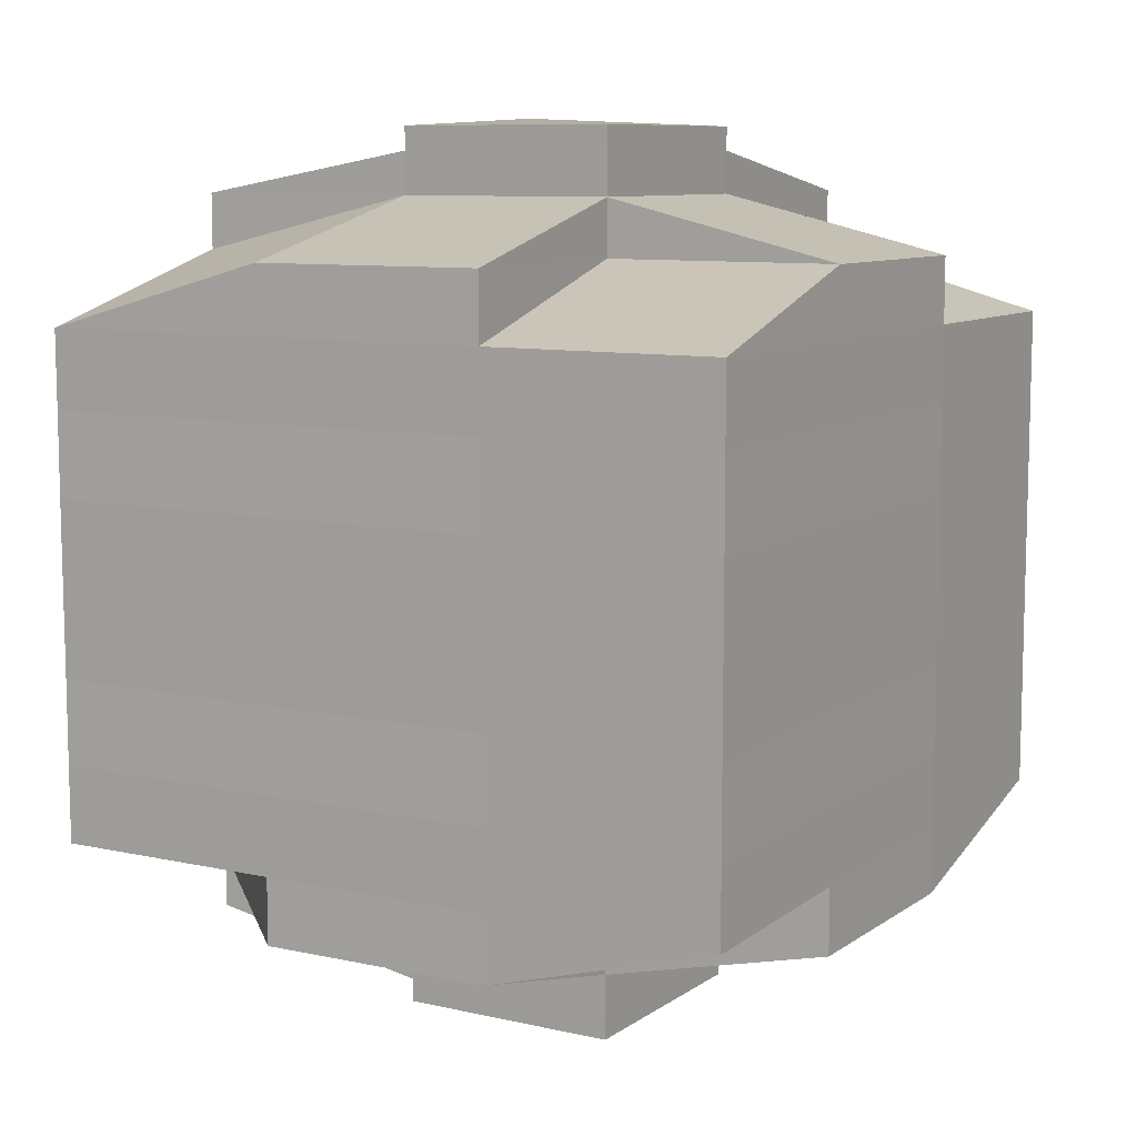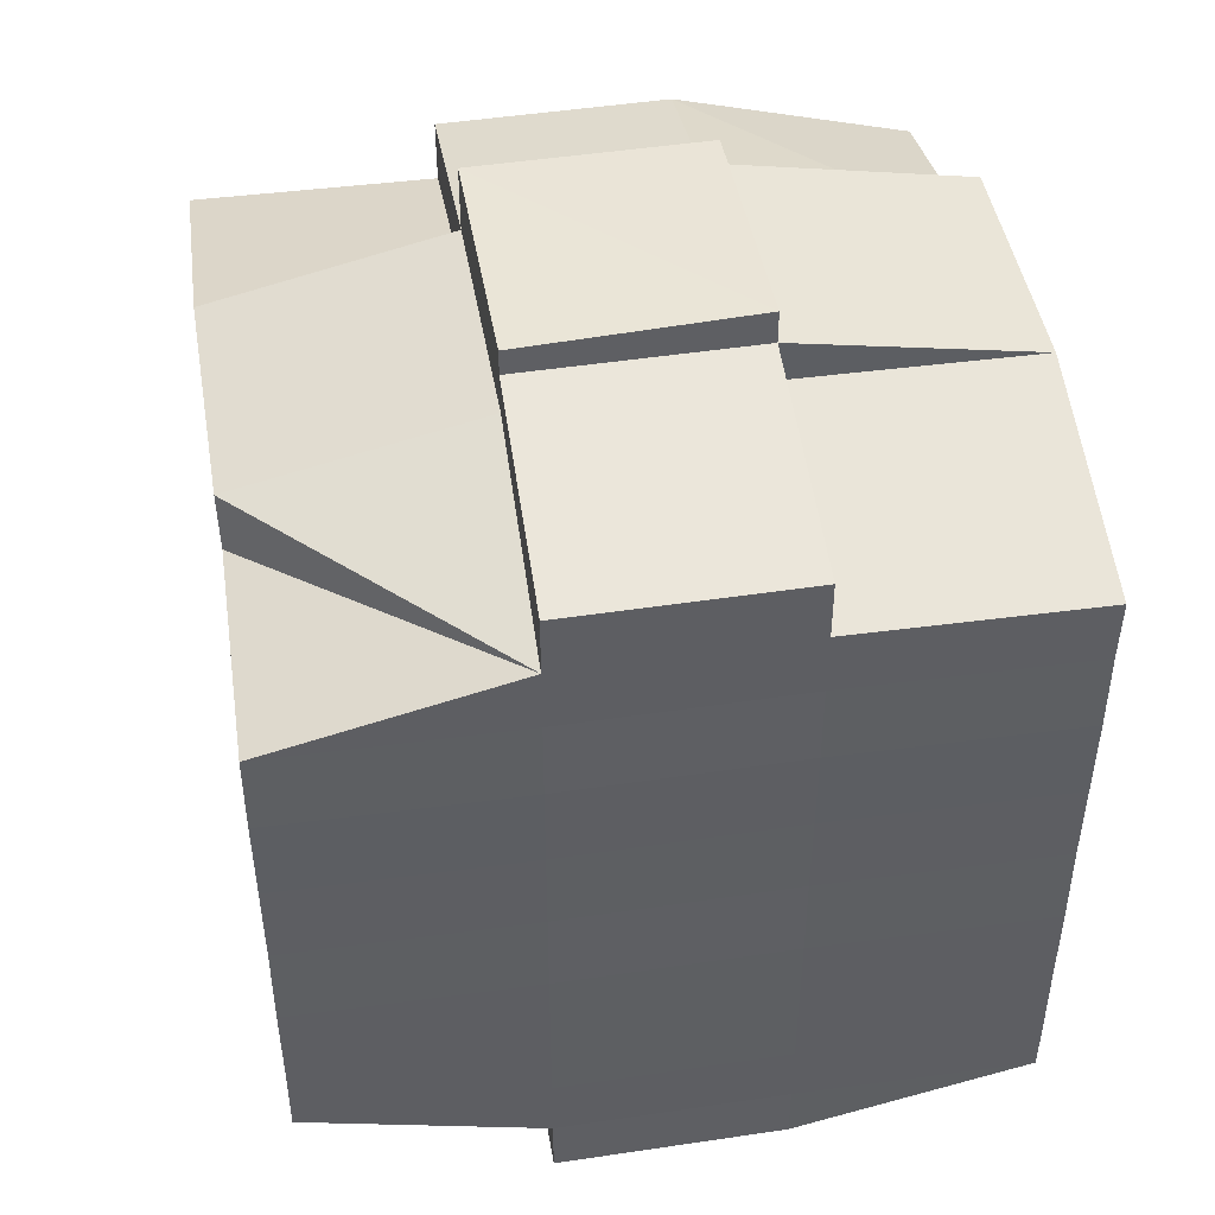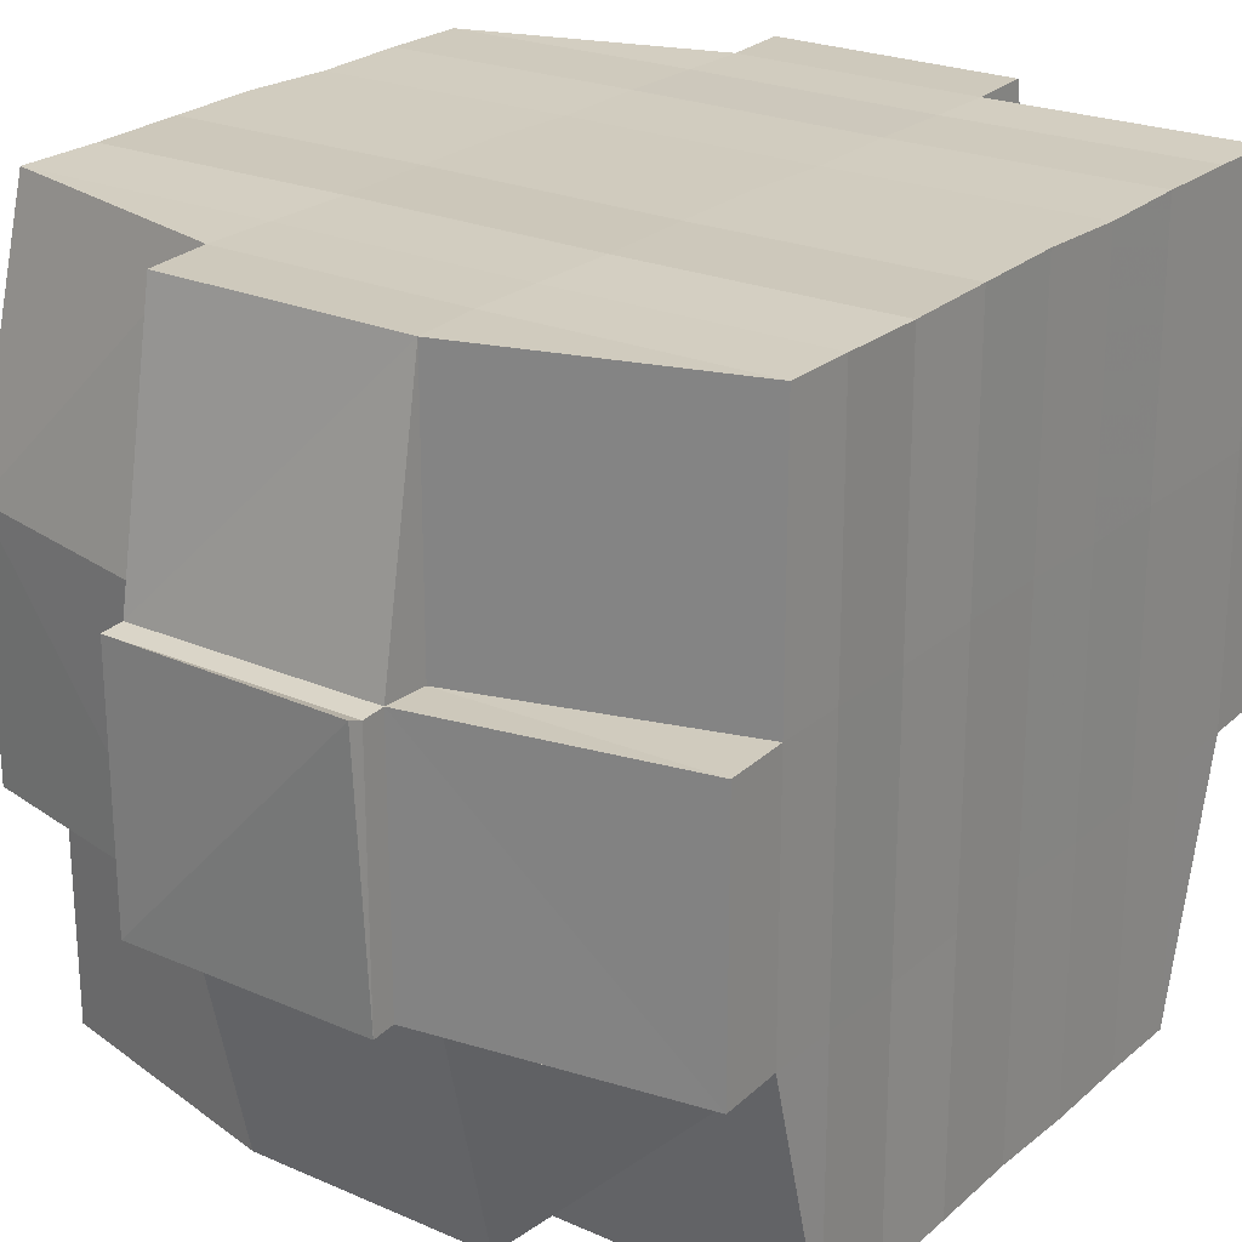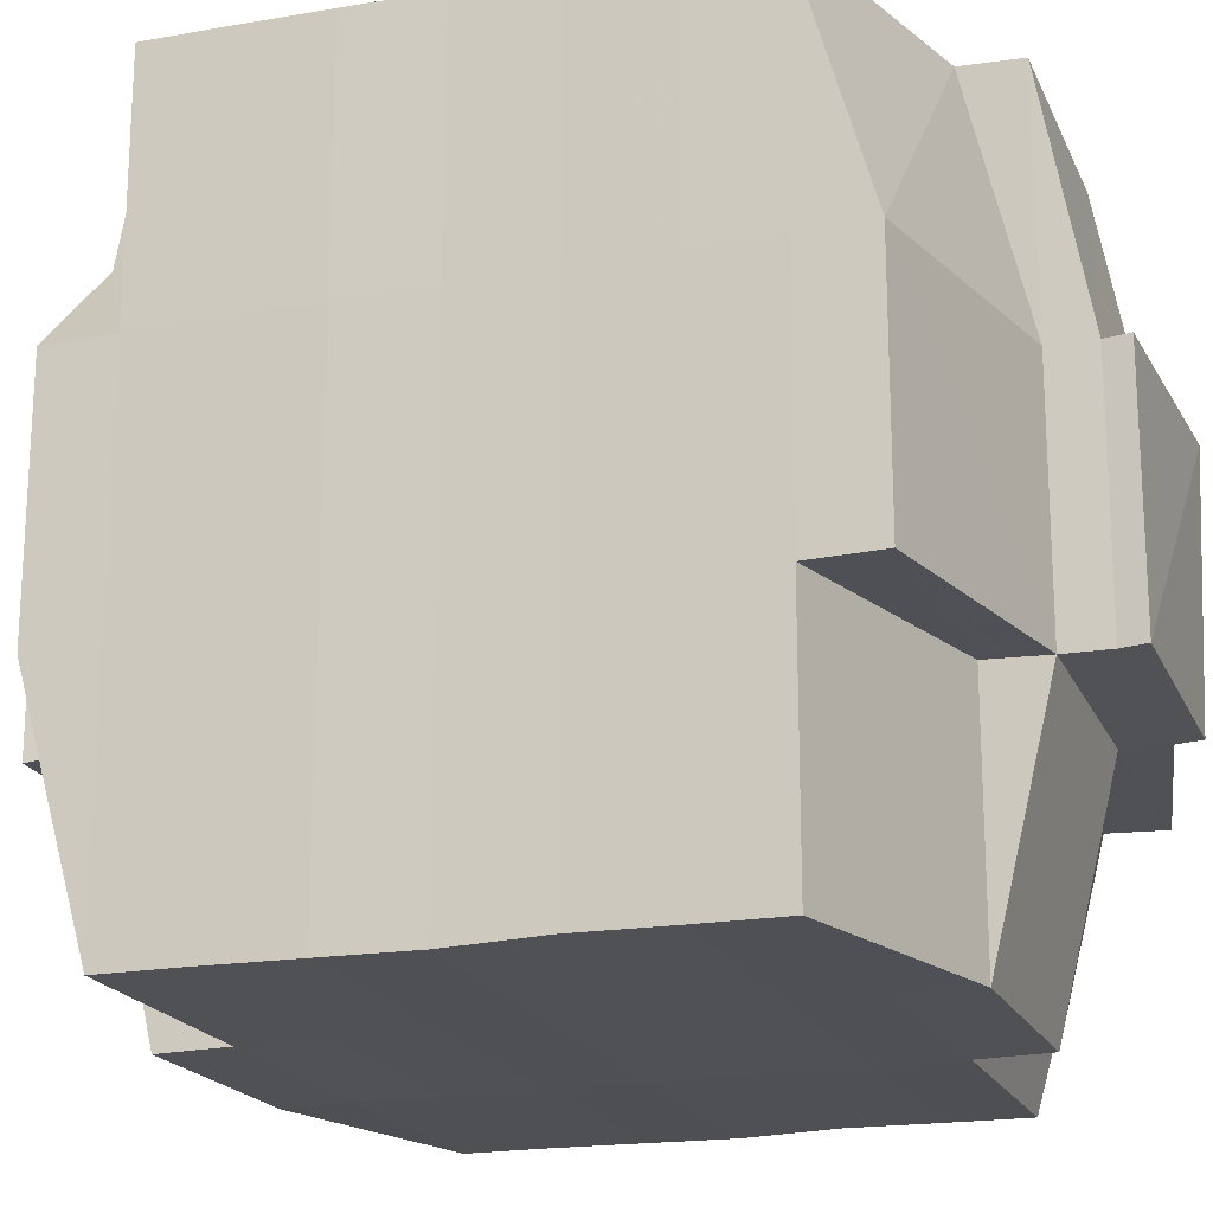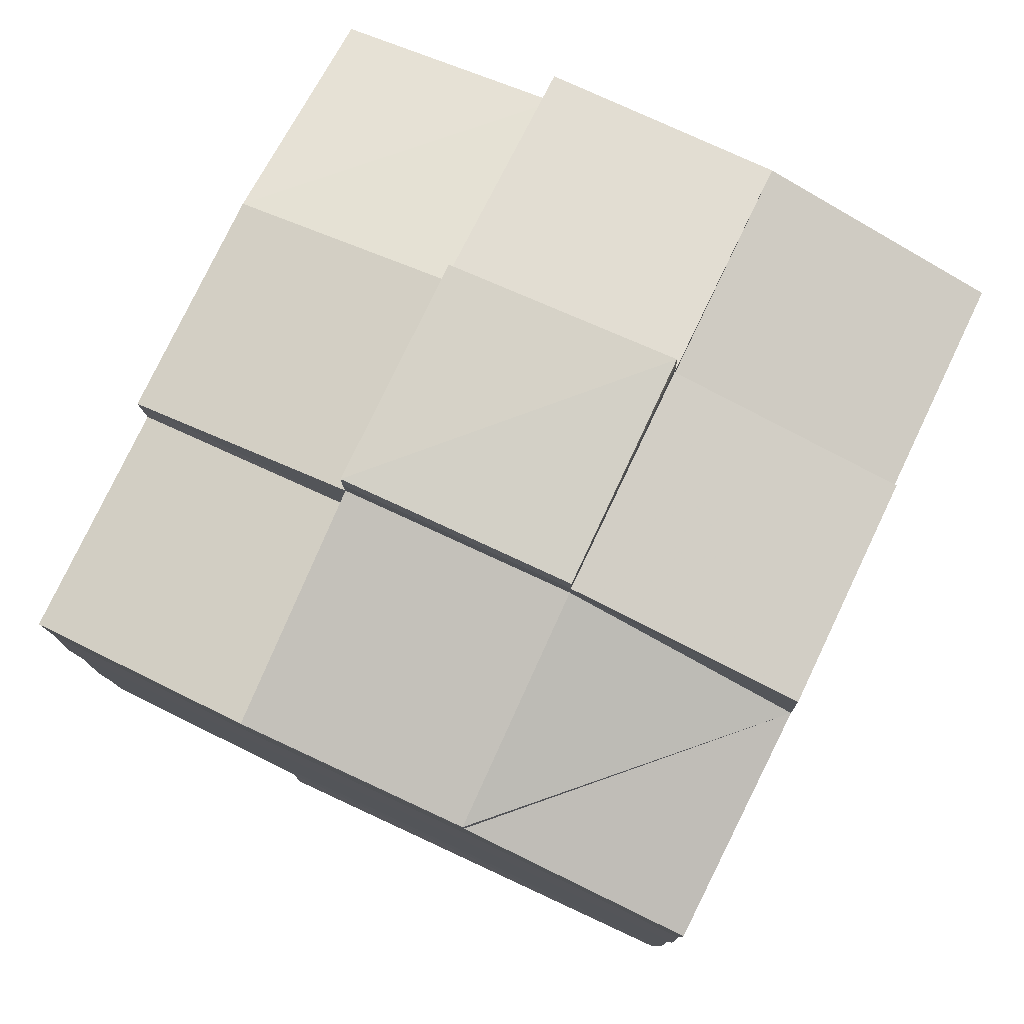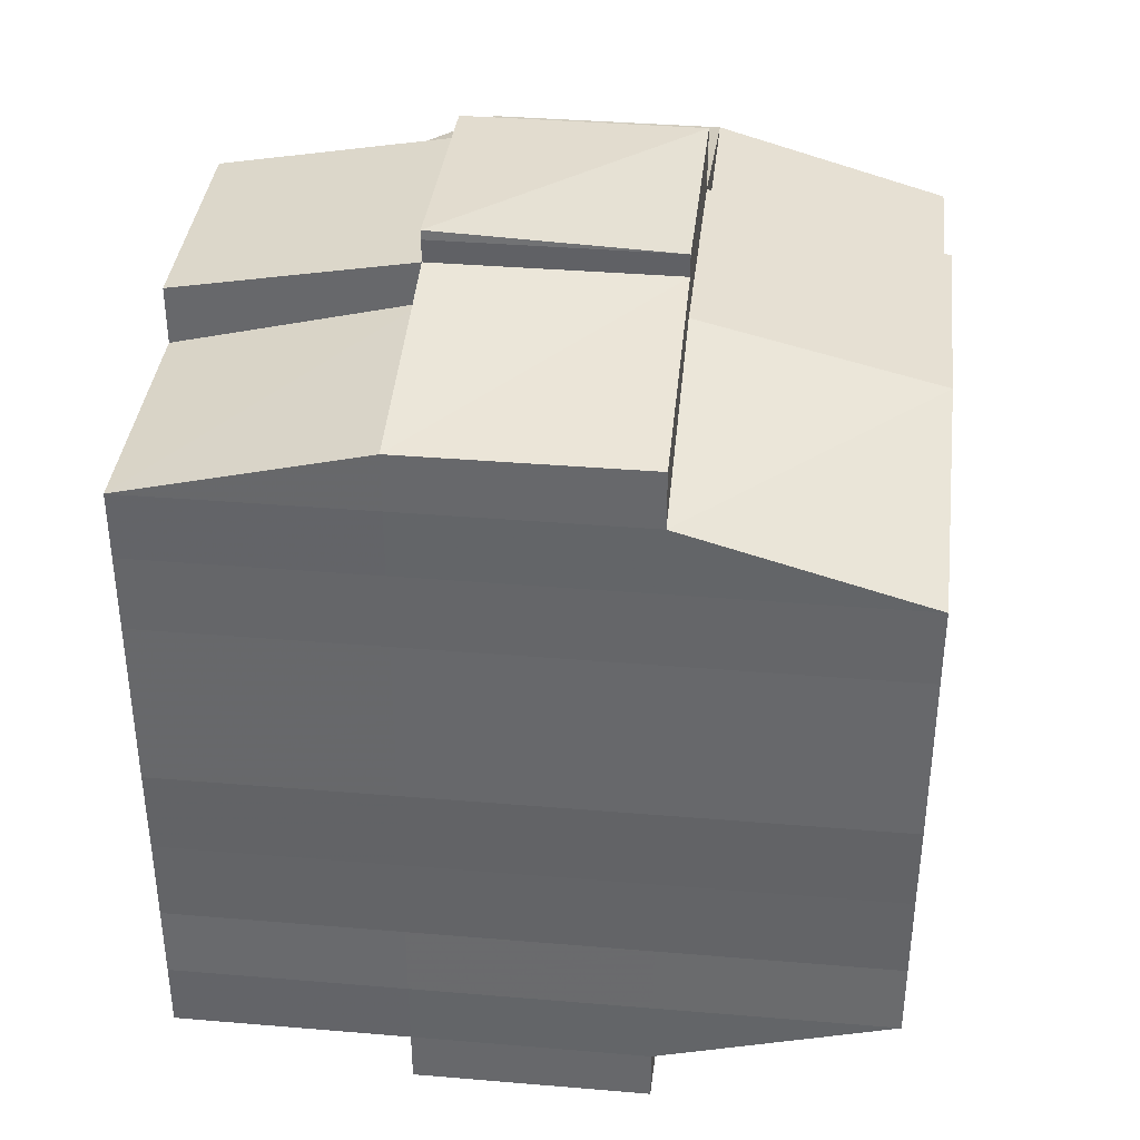
<metadata>
{"format":"obj","ext":"obj","renderer":"f3d","projection":"perspective","resolution":1024,"background":"white","views":[{"elev":9.2,"azim":30.2,"up":"+Z"},{"elev":46.3,"azim":170.9,"up":"+Z"},{"elev":23.8,"azim":-144.1,"up":"+Y"},{"elev":-19.8,"azim":108.9,"up":"+Y"},{"elev":78.3,"azim":115.5,"up":"+Z"},{"elev":37.4,"azim":-83.7,"up":"+Z"}]}
</metadata>
<code>
o 4897
v 2173 1891 18.1
v 2173 1891 18.1
v 2173 1891 18.1
v 2173 1891 18.1
v 2173 1891 18.1
v 2173 1891 18.1
v 2173 1891 18.1
v 2173 1891 18.1
v 2173 1891 18.1
v 2173 1891 18.1
v 2173 1891 18.1
v 2173 1891 18.1
v 2173 1891 18.1
v 2173 1891 18.1
v 2173 1891 18.1
v 2173 1891 18.1
v 2173 1891 18.1
v 2173 1891 18.1
v 2173 1891 18.1
v 2173 1891 18.1
v 2173 1891 18.1
v 2173 1891 18.1
v 2173 1891 18.1
v 2173 1891 18.09
v 2173 1891 18.09
v 2173 1891 18.09
v 2173 1891 18.09
v 2173 1891 18.1
v 2173 1891 18.09
v 2173 1891 18.09
v 2173 1891 18.09
v 2173 1891 18.09
v 2173 1891 18.09
v 2173 1891 18.1
v 2173 1891 18.09
v 2173 1891 18.09
v 2173 1891 18.09
v 2173 1891 18.09
v 2173 1891 18.09
v 2173 1891 18.08
v 2173 1891 18.09
v 2173 1891 18.09
v 2173 1891 18.09
v 2173 1891 18.08
v 2173 1891 18.08
v 2173 1891 18.08
v 2173 1891 18.08
v 2173 1891 18.08
v 2173 1891 18.09
v 2173 1891 18.08
v 2173 1891 18.08
v 2173 1891 18.08
v 2173 1891 18.08
v 2173 1891 18.08
v 2173 1891 18.08
v 2173 1891 18.08
v 2173 1891 18.07
v 2173 1891 18.08
v 2173 1891 18.07
v 2173 1891 18.07
v 2173 1891 18.08
v 2173 1891 18.08
v 2173 1891 18.07
v 2173 1891 18.08
v 2173 1891 18.07
v 2173 1891 18.07
v 2173 1891 18.08
v 2173 1891 18.07
v 2173 1891 18.07
v 2173 1891 18.07
v 2173 1891 18.07
v 2173 1891 18.07
v 2173 1891 18.07
v 2173 1891 18.07
v 2173 1891 18.07
v 2173 1891 18.07
v 2173 1891 18.06
v 2173 1891 18.07
v 2173 1891 18.07
v 2173 1891 18.07
v 2173 1891 18.07
v 2173 1891 18.06
v 2173 1891 18.06
v 2173 1891 18.06
v 2173 1891 18.06
v 2173 1891 18.06
v 2173 1891 18.06
v 2173 1891 18.06
v 2173 1891 18.06
v 2173 1891 18.06
v 2173 1891 18.06
v 2173 1891 18.06
v 2173 1891 18.07
v 2173 1891 18.07
v 2173 1891 18.06
v 2173 1891 18.06
v 2173 1891 18.07
v 2173 1891 18.07
v 2173 1891 18.07
v 2173 1891 18.06
v 2173 1891 18.07
v 2173 1891 18.06
v 2173 1891 18.06
v 2173 1891 18.06
v 2173 1891 18.06
v 2173 1891 18.07
v 2173 1891 18.07
v 2173 1891 18.07
v 2173 1891 18.07
v 2173 1891 18.07
v 2173 1891 18.07
v 2173 1891 18.07
v 2173 1891 18.07
v 2173 1891 18.07
v 2173 1891 18.07
v 2173 1891 18.07
v 2173 1891 18.08
v 2173 1891 18.07
v 2173 1891 18.07
v 2173 1891 18.08
v 2173 1891 18.08
v 2173 1891 18.08
v 2173 1891 18.08
v 2173 1891 18.07
v 2173 1891 18.08
v 2173 1891 18.08
v 2173 1891 18.08
v 2173 1891 18.08
v 2173 1891 18.08
v 2173 1891 18.08
v 2173 1891 18.08
v 2173 1891 18.09
v 2173 1891 18.08
v 2173 1891 18.08
v 2173 1891 18.08
v 2173 1891 18.09
v 2173 1891 18.09
v 2173 1891 18.09
v 2173 1891 18.09
v 2173 1891 18.09
v 2173 1891 18.09
v 2173 1891 18.09
v 2173 1891 18.09
v 2173 1891 18.1
v 2173 1891 18.1
v 2173 1891 18.1
v 2173 1891 18.1
v 2173 1891 18.1
v 2173 1891 18.1
v 2173 1891 18.1
v 2173 1891 18.09
v 2173 1891 18.09
v 2173 1891 18.09
v 2173 1891 18.09
v 2173 1891 18.09
v 2173 1891 18.09
v 2173 1891 18.09
v 2173 1891 18.09
v 2173 1891 18.09
v 2173 1891 18.1
v 2173 1891 18.1
v 2173 1891 18.1
v 2173 1891 18.1
v 2173 1891 18.1
v 2173 1891 18.1
v 2173 1891 18.1
v 2173 1891 18.1
v 2173 1891 18.1
v 2173 1891 18.1
v 2173 1891 18.1
v 2173 1891 18.1
v 2173 1891 18.1
v 2173 1891 18.1
v 2173 1891 18.1
v 2173 1891 18.1
v 2173 1891 18.1
v 2173 1891 18.1
v 2173 1891 18.1
v 2173 1891 18.1
v 2173 1891 18.1
v 2173 1891 18.1
v 2173 1891 18.1
v 2173 1891 18.1
v 2173 1891 18.1
v 2173 1891 18.1
v 2173 1891 18.1
v 2173 1891 18.1
v 2173 1891 18.1
v 2173 1891 18.1
v 2173 1891 18.1
v 2173 1891 18.1
v 2173 1891 18.09
v 2173 1891 18.09
v 2173 1891 18.09
v 2173 1891 18.1
v 2173 1891 18.09
v 2173 1891 18.09
v 2173 1891 18.09
v 2173 1891 18.09
v 2173 1891 18.09
v 2173 1891 18.09
v 2173 1891 18.09
v 2173 1891 18.09
v 2173 1891 18.09
v 2173 1891 18.08
v 2173 1891 18.09
v 2173 1891 18.09
v 2173 1891 18.09
v 2173 1891 18.08
v 2173 1891 18.08
v 2173 1891 18.08
v 2173 1891 18.08
v 2173 1891 18.09
v 2173 1891 18.08
v 2173 1891 18.08
v 2173 1891 18.08
v 2173 1891 18.08
v 2173 1891 18.08
v 2173 1891 18.08
v 2173 1891 18.07
v 2173 1891 18.08
v 2173 1891 18.08
v 2173 1891 18.08
v 2173 1891 18.07
v 2173 1891 18.07
v 2173 1891 18.07
v 2173 1891 18.07
v 2173 1891 18.08
v 2173 1891 18.07
v 2173 1891 18.07
v 2173 1891 18.07
v 2173 1891 18.07
v 2173 1891 18.07
v 2173 1891 18.07
v 2173 1891 18.07
v 2173 1891 18.07
v 2173 1891 18.07
v 2173 1891 18.07
v 2173 1891 18.07
v 2173 1891 18.07
v 2173 1891 18.07
v 2173 1891 18.07
v 2173 1891 18.07
v 2173 1891 18.07
v 2173 1891 18.08
v 2173 1891 18.07
v 2173 1891 18.06
v 2173 1891 18.06
v 2173 1891 18.06
v 2173 1891 18.06
v 2173 1891 18.06
v 2173 1891 18.07
v 2173 1891 18.07
v 2173 1891 18.07
v 2173 1891 18.07
v 2173 1891 18.07
v 2173 1891 18.07
v 2173 1891 18.07
v 2173 1891 18.07
v 2173 1891 18.07
v 2173 1891 18.08
v 2173 1891 18.08
v 2173 1891 18.08
v 2173 1891 18.08
v 2173 1891 18.07
v 2173 1891 18.08
v 2173 1891 18.08
v 2173 1891 18.08
v 2173 1891 18.08
v 2173 1891 18.08
v 2173 1891 18.09
v 2173 1891 18.08
v 2173 1891 18.08
v 2173 1891 18.09
v 2173 1891 18.09
v 2173 1891 18.09
v 2173 1891 18.09
v 2173 1891 18.09
v 2173 1891 18.09
v 2173 1891 18.09
v 2173 1891 18.09
v 2173 1891 18.09
v 2173 1891 18.1
v 2173 1891 18.1
v 2173 1891 18.1
v 2173 1891 18.1
v 2173 1891 18.1
v 2173 1891 18.1
v 2173 1891 18.1
v 2173 1891 18.1
v 2173 1891 18.1
v 2173 1891 18.1
v 2173 1891 18.1
v 2173 1891 18.1
v 2173 1891 18.09
v 2173 1891 18.09
v 2173 1891 18.1
v 2173 1891 18.09
v 2173 1891 18.1
v 2173 1891 18.1
v 2173 1891 18.1
v 2173 1891 18.1
v 2173 1891 18.1
v 2173 1891 18.1
v 2173 1891 18.1
v 2173 1891 18.07
v 2173 1891 18.07
v 2173 1891 18.07
v 2173 1891 18.07
v 2173 1891 18.07
v 2173 1891 18.07
v 2173 1891 18.06
v 2173 1891 18.06
v 2173 1891 18.06
v 2173 1891 18.06
v 2173 1891 18.06
f 1 2 3
f 4 5 2
f 6 7 3
f 8 9 6
f 10 11 5
f 12 13 4
f 13 14 15
f 16 12 17
f 10 18 19
f 18 20 11
f 21 18 22
f 23 24 18
f 24 25 26
f 27 26 18
f 18 26 28
f 26 29 28
f 29 30 28
f 26 31 29
f 25 32 31
f 33 31 26
f 28 30 34
f 29 35 30
f 31 35 29
f 35 36 37
f 31 38 35
f 39 38 31
f 32 40 38
f 38 41 35
f 41 42 36
f 35 41 43
f 38 44 41
f 40 45 44
f 46 44 38
f 44 47 41
f 47 48 42
f 41 47 49
f 44 50 47
f 45 51 50
f 52 50 44
f 50 53 47
f 53 54 48
f 47 53 55
f 50 56 53
f 51 57 56
f 58 56 50
f 57 59 60
f 56 61 53
f 53 61 62
f 56 60 61
f 63 60 56
f 61 64 54
f 60 65 61
f 65 66 64
f 61 65 67
f 65 68 66
f 60 69 65
f 70 69 60
f 69 71 65
f 70 72 73
f 74 75 68
f 76 77 72
f 78 77 79
f 80 79 81
f 82 83 75
f 84 85 83
f 86 87 82
f 88 89 85
f 87 89 90
f 91 90 92
f 93 86 94
f 95 88 96
f 97 95 98
f 99 97 71
f 96 100 101
f 102 103 100
f 104 102 105
f 106 104 107
f 107 96 108
f 107 101 109
f 110 107 111
f 71 107 112
f 112 107 113
f 71 112 114
f 112 113 115
f 114 112 115
f 115 109 116
f 115 116 117
f 118 119 114
f 114 115 120
f 120 117 121
f 120 115 122
f 123 114 120
f 124 114 123
f 125 118 123
f 123 120 126
f 126 121 127
f 126 120 128
f 129 123 126
f 67 123 129
f 130 125 129
f 129 126 131
f 131 127 132
f 131 126 133
f 134 129 131
f 62 129 134
f 135 130 134
f 134 131 136
f 136 132 137
f 136 131 138
f 139 134 136
f 55 134 139
f 140 135 139
f 139 136 141
f 141 137 142
f 141 136 143
f 144 142 145
f 146 145 147
f 148 149 147
f 150 151 149
f 152 153 146
f 154 141 153
f 155 141 154
f 155 139 141
f 49 139 155
f 156 155 154
f 43 155 156
f 157 140 155
f 158 157 156
f 156 159 160
f 34 160 161
f 30 156 34
f 34 156 162
f 28 34 163
f 163 161 164
f 163 34 165
f 166 164 167
f 166 163 168
f 169 163 170
f 171 172 163
f 168 173 174
f 175 176 166
f 177 175 178
f 179 180 173
f 179 181 180
f 182 183 179
f 9 182 184
f 165 179 184
f 184 185 7
f 186 187 185
f 188 189 187
f 190 188 179
f 191 190 179
f 191 192 190
f 190 193 188
f 192 193 190
f 194 192 195
f 193 196 181
f 197 198 192
f 192 199 193
f 143 199 192
f 198 200 199
f 199 201 193
f 193 201 202
f 201 203 196
f 199 204 201
f 138 204 199
f 200 205 204
f 204 206 201
f 206 207 203
f 201 206 208
f 204 209 206
f 133 209 204
f 205 210 209
f 209 211 206
f 211 212 207
f 206 211 213
f 209 214 211
f 128 214 209
f 210 215 214
f 214 216 211
f 216 217 212
f 211 216 218
f 214 219 216
f 215 220 219
f 122 219 214
f 219 221 216
f 221 222 217
f 216 221 223
f 219 224 221
f 225 224 219
f 224 226 221
f 226 227 222
f 221 226 228
f 225 229 230
f 231 232 229
f 233 232 234
f 235 234 236
f 237 238 226
f 238 239 240
f 241 240 226
f 226 240 242
f 240 243 242
f 242 243 244
f 242 244 245
f 240 246 243
f 108 246 240
f 239 247 246
f 247 248 249
f 105 249 246
f 248 250 251
f 246 251 252
f 246 252 253
f 249 92 254
f 255 254 256
f 255 256 257
f 258 94 255
f 259 93 255
f 260 257 261
f 260 255 63
f 243 255 260
f 244 243 260
f 244 260 262
f 262 260 58
f 262 261 263
f 245 244 262
f 264 265 245
f 245 262 266
f 266 262 52
f 266 263 267
f 268 245 266
f 228 245 268
f 269 264 268
f 268 266 270
f 270 266 46
f 270 267 271
f 272 268 270
f 223 268 272
f 273 269 272
f 272 270 274
f 274 270 39
f 274 271 275
f 276 272 274
f 218 272 276
f 277 273 276
f 276 274 278
f 278 274 33
f 278 275 279
f 280 276 278
f 213 276 280
f 281 277 280
f 280 278 282
f 282 278 27
f 282 279 283
f 284 283 285
f 286 285 287
f 288 289 287
f 290 291 289
f 292 293 286
f 294 282 293
f 295 282 294
f 188 295 294
f 295 280 282
f 208 280 295
f 296 295 297
f 298 281 295
f 299 300 301
f 300 302 303
f 299 304 305
f 306 307 308
f 309 310 311
f 312 313 314
f 314 315 316

</code>
